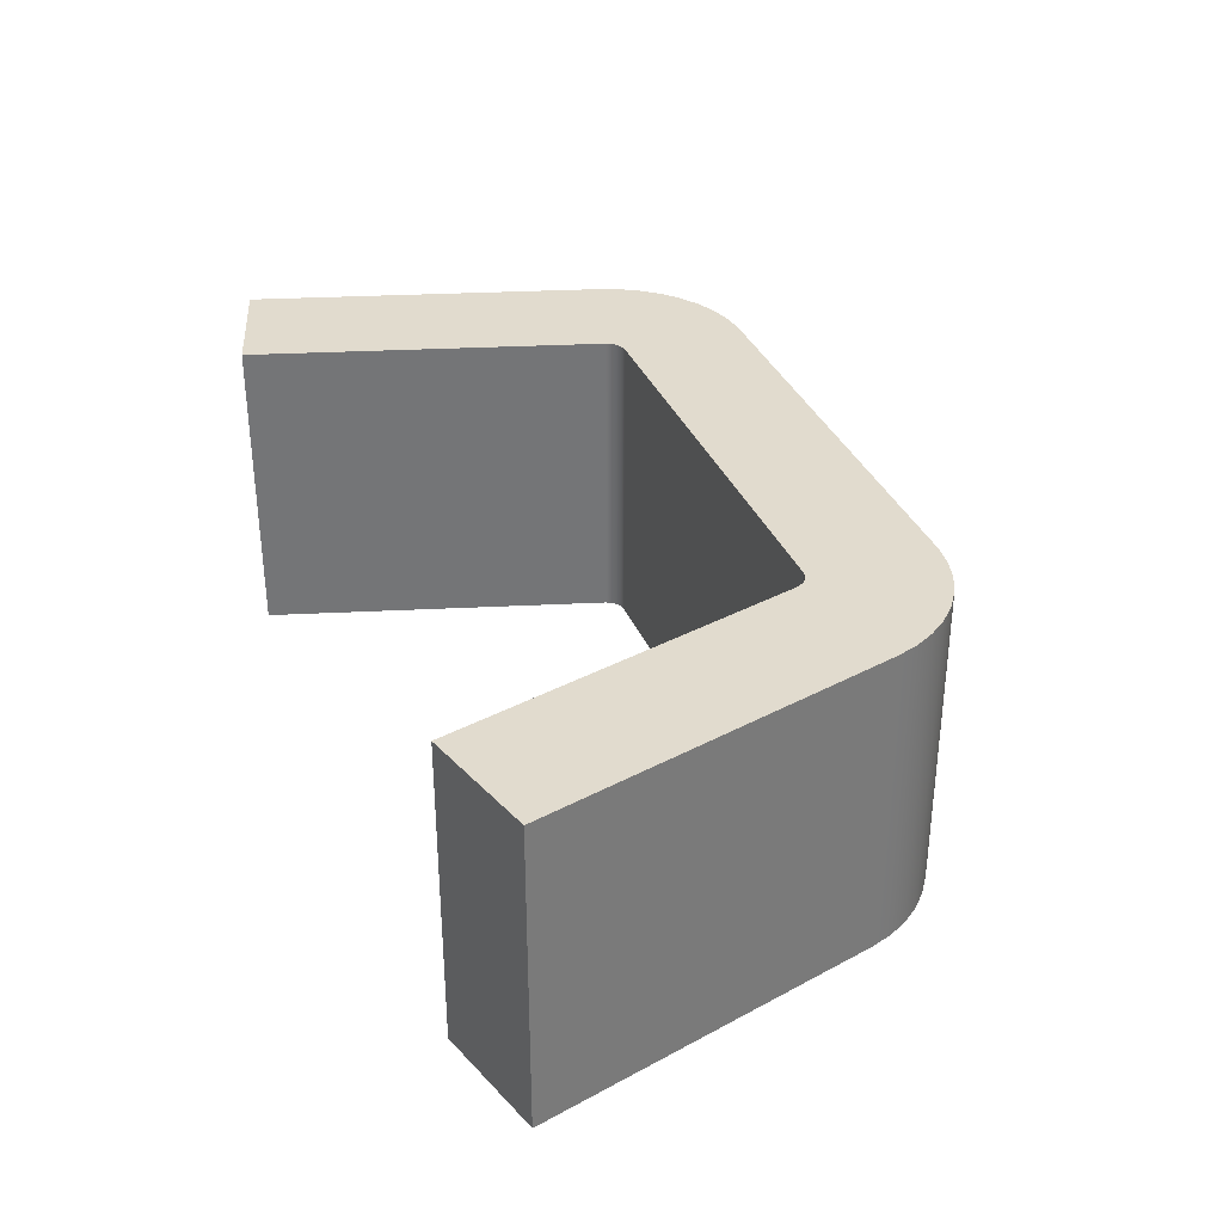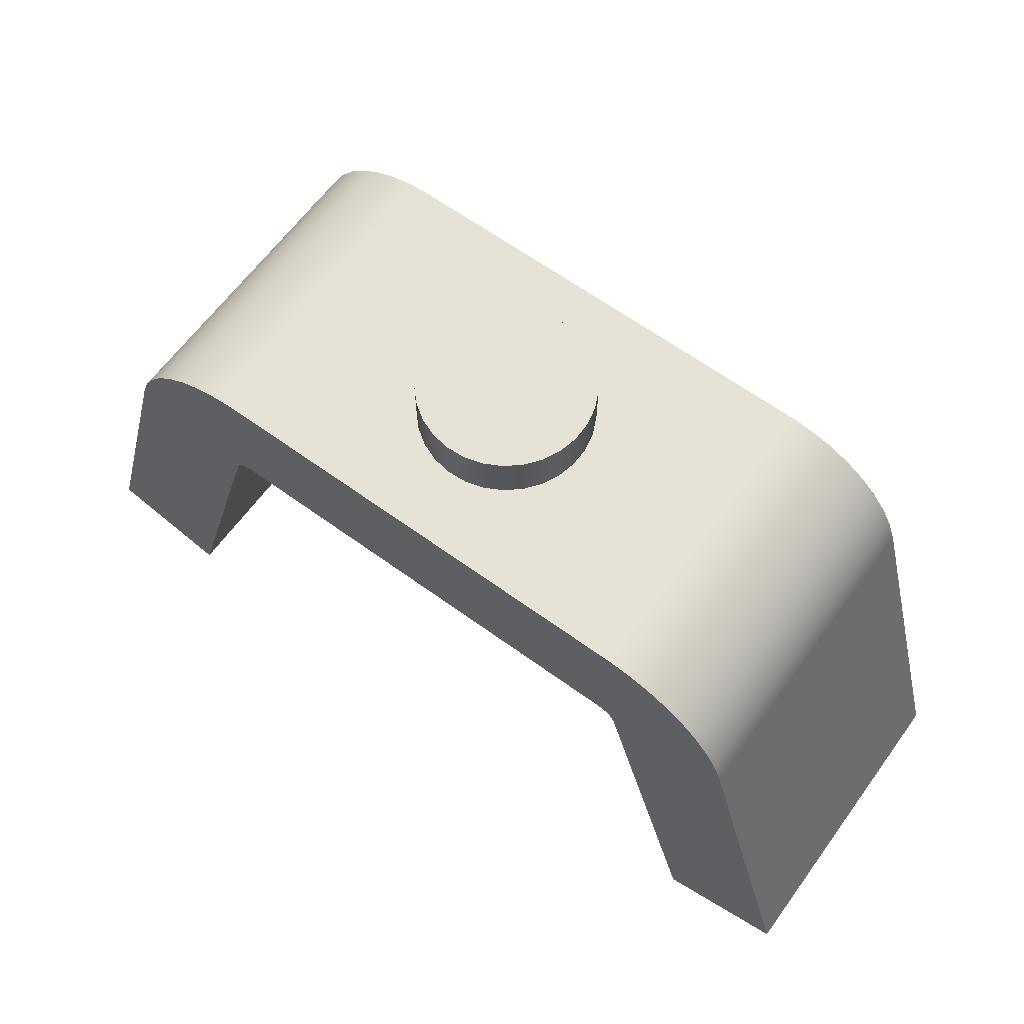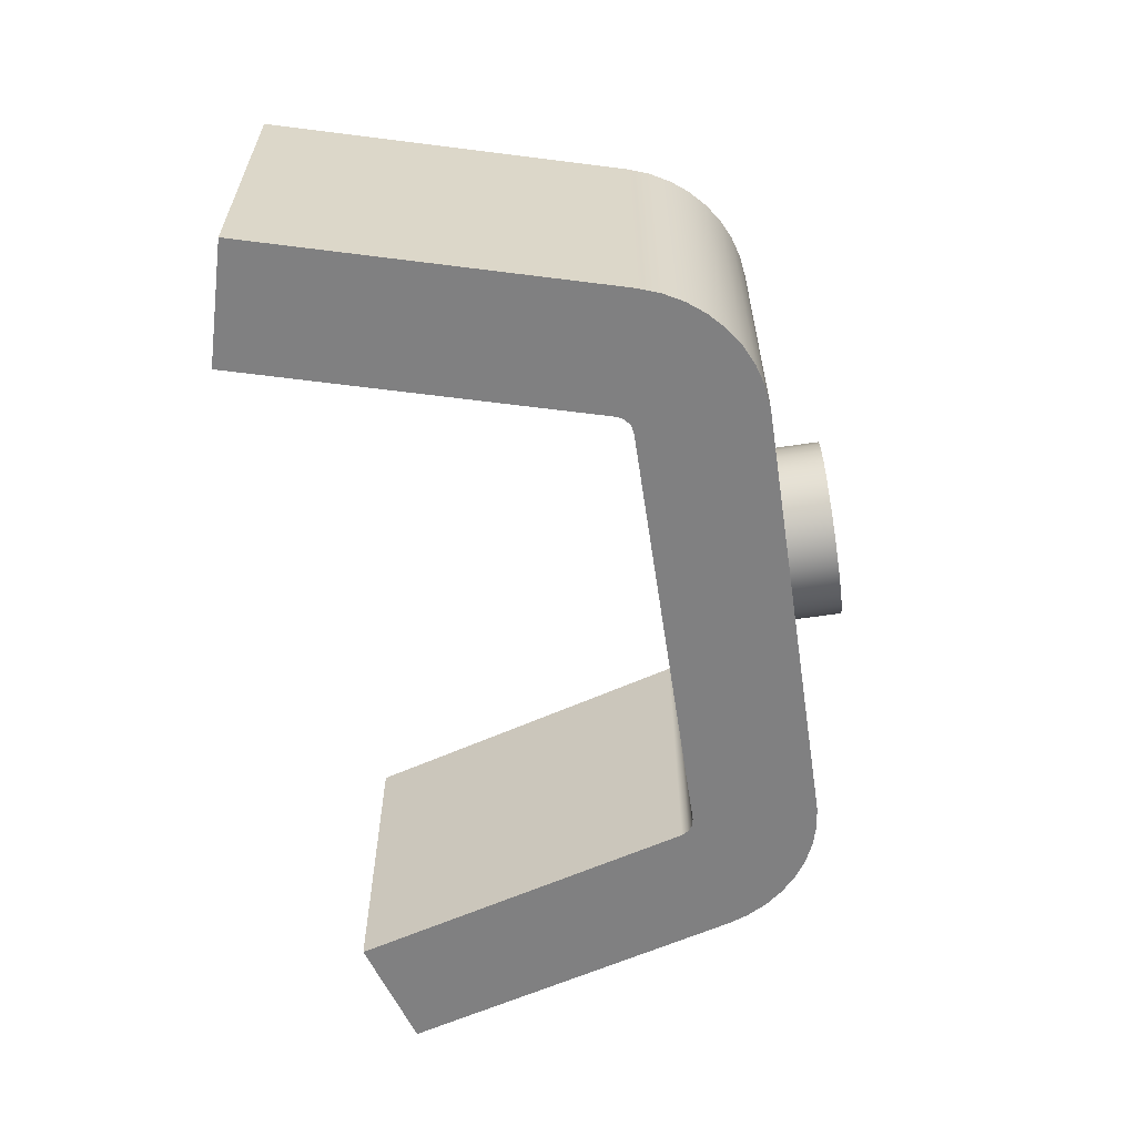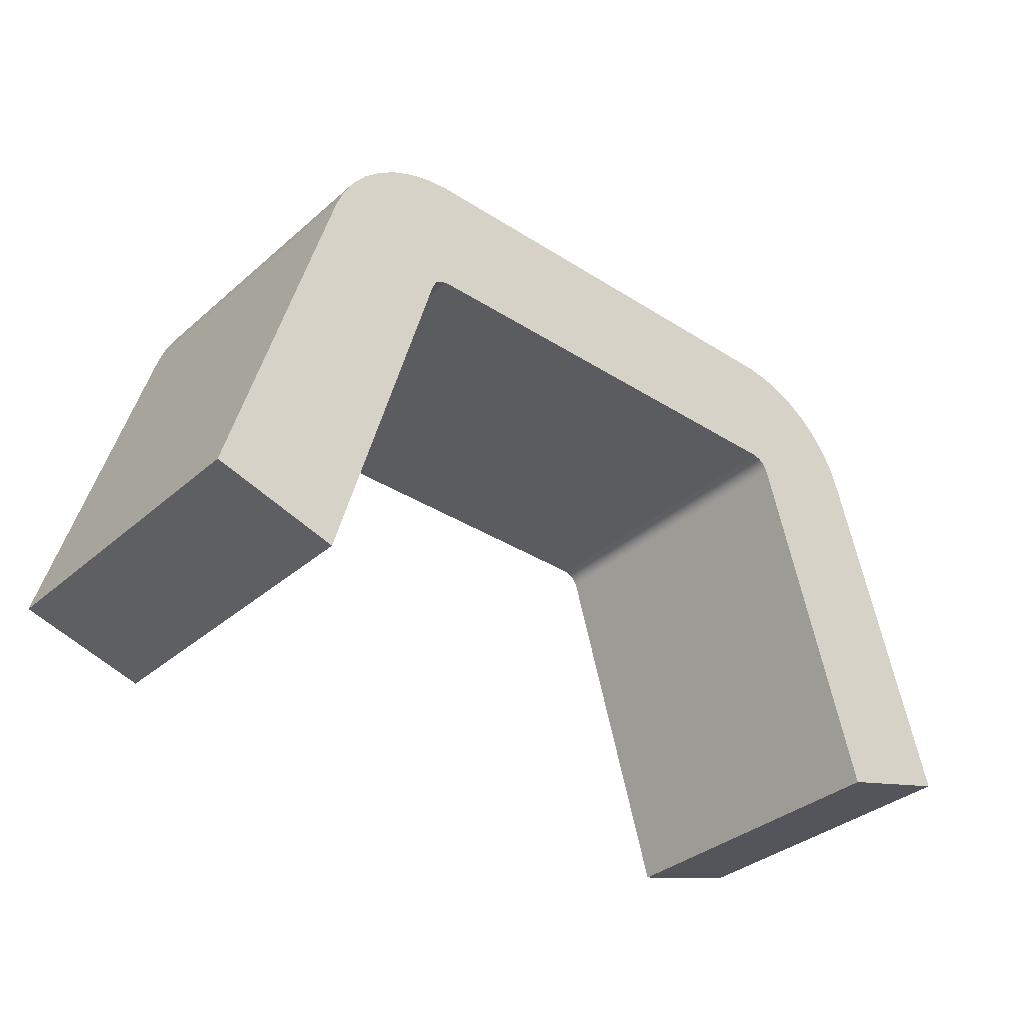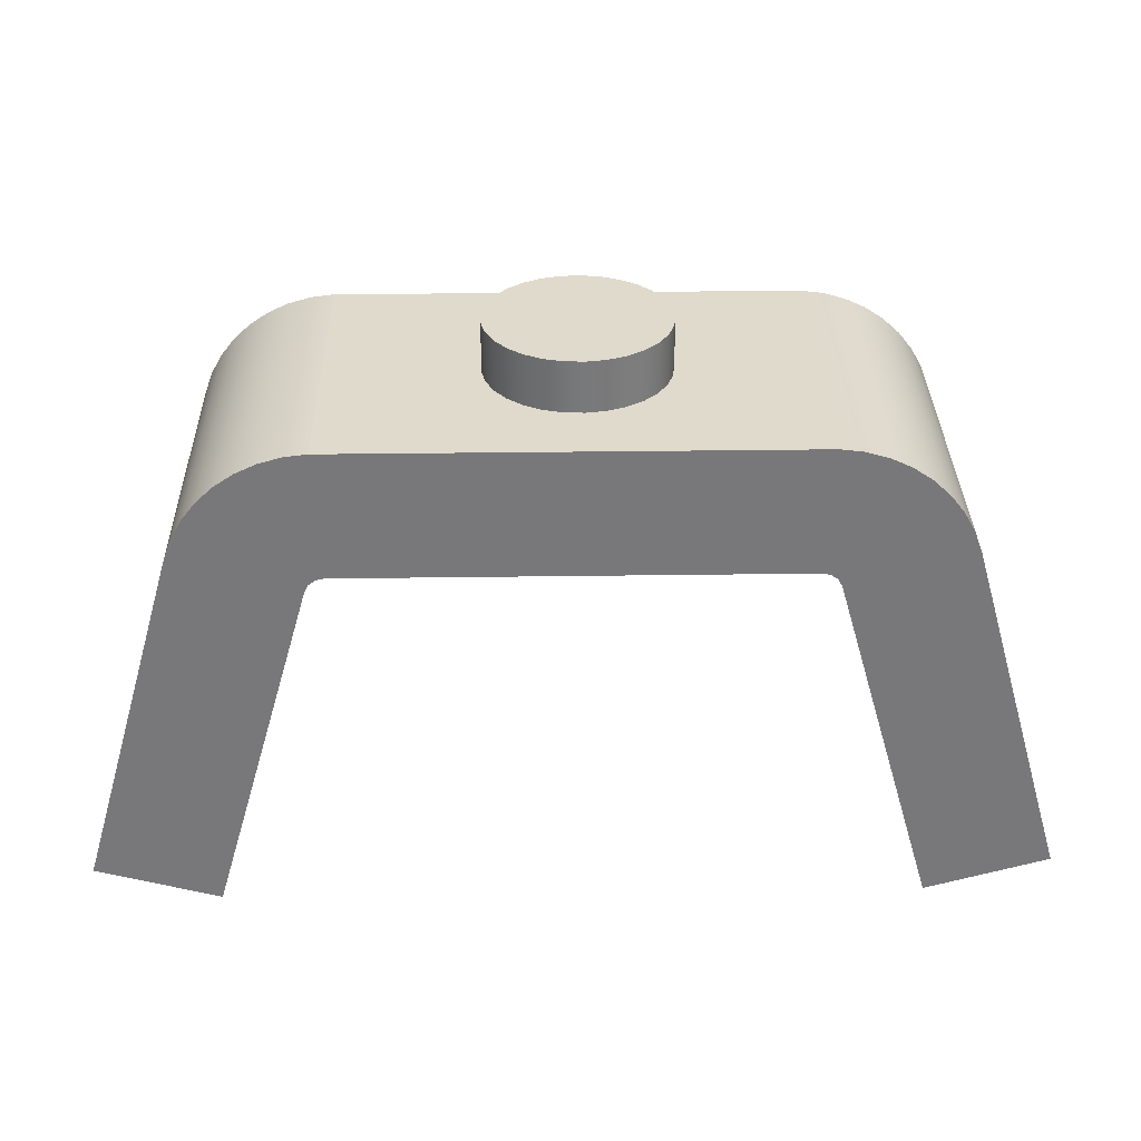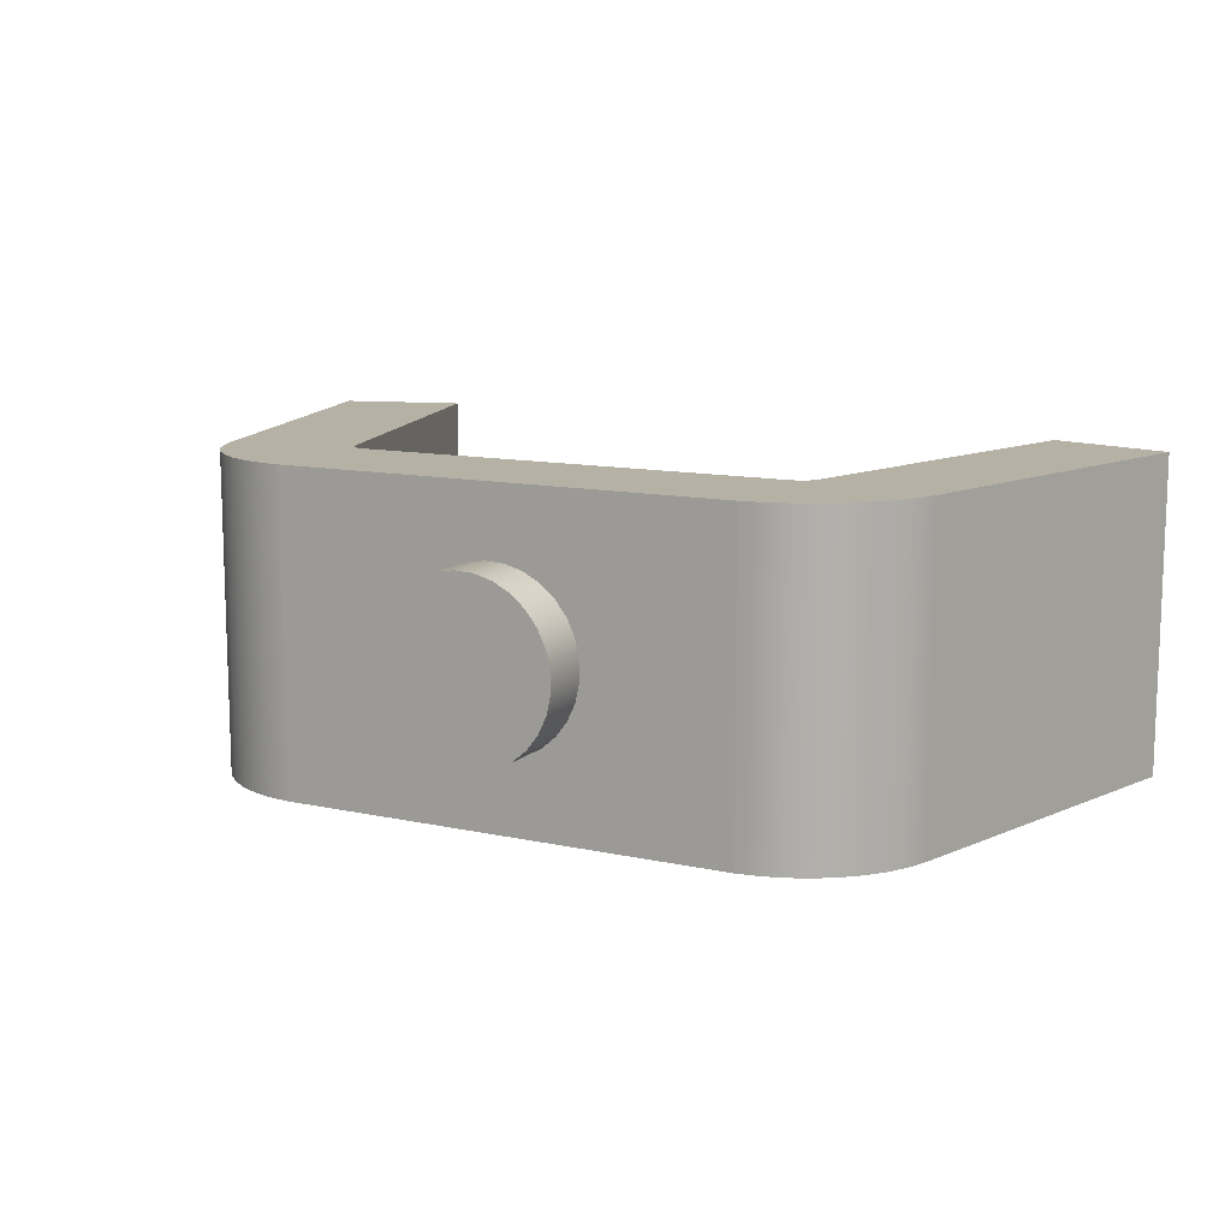
<metadata>
{"format":"obj","ext":"obj","renderer":"f3d","projection":"perspective","resolution":1024,"background":"white","views":[{"elev":33.9,"azim":70.0,"up":"+Z"},{"elev":64.0,"azim":-143.8,"up":"+Y"},{"elev":-60.2,"azim":98.7,"up":"+Z"},{"elev":-34.6,"azim":-40.8,"up":"+Y"},{"elev":32.5,"azim":-1.1,"up":"+Y"},{"elev":11.8,"azim":-152.3,"up":"+Z"}]}
</metadata>
<code>
v 0.7506 3.9 1.25
v 0.7342 3.9 1.4
v 0.6859 3.9 1.544
v 0.6079 3.9 1.674
v 0.5038 3.9 1.784
v 0.3785 3.9 1.868
v 0.2379 3.9 1.924
v 0.0885 3.9 1.949
v -0.06264 3.9 1.941
v -0.2085 3.9 1.9
v -0.3422 3.9 1.829
v -0.4576 3.9 1.731
v -0.5492 3.9 1.611
v -0.6128 3.9 1.474
v -0.6453 3.9 1.326
v -0.6453 3.9 1.174
v -0.6128 3.9 1.026
v -0.5492 3.9 0.8891
v -0.4576 3.9 0.7686
v -0.3422 3.9 0.6706
v -0.2085 3.9 0.5997
v -0.06264 3.9 0.5592
v 0.0885 3.9 0.551
v 0.2379 3.9 0.5755
v 0.3785 3.9 0.6315
v 0.5038 3.9 0.7165
v 0.6079 3.9 0.8264
v 0.6859 3.9 0.9561
v 0.7342 3.9 1.1
v 0.7506 3.5 1.25
v 0.7342 3.5 1.1
v 0.6859 3.5 0.9561
v 0.6079 3.5 0.8264
v 0.5038 3.5 0.7165
v 0.3785 3.5 0.6315
v 0.2379 3.5 0.5755
v 0.0885 3.5 0.551
v -0.06264 3.5 0.5592
v -0.2085 3.5 0.5997
v -0.3422 3.5 0.6706
v -0.4576 3.5 0.7686
v -0.5492 3.5 0.8891
v -0.6128 3.5 1.026
v -0.6453 3.5 1.174
v -0.6453 3.5 1.326
v -0.6128 3.5 1.474
v -0.5492 3.5 1.611
v -0.4576 3.5 1.731
v -0.3422 3.5 1.829
v -0.2085 3.5 1.9
v -0.06264 3.5 1.941
v 0.0885 3.5 1.949
v 0.2379 3.5 1.924
v 0.3785 3.5 1.868
v 0.5038 3.5 1.784
v 0.6079 3.5 1.674
v 0.6859 3.5 1.544
v 0.7342 3.5 1.4
v 0.7506 3.5 1.25
v 0.7506 3.9 1.25
v 0.7506 3.9 1.25
v 0.7342 3.9 1.1
v 0.6859 3.9 0.9561
v 0.6079 3.9 0.8264
v 0.5038 3.9 0.7165
v 0.3785 3.9 0.6315
v 0.2379 3.9 0.5755
v 0.0885 3.9 0.551
v -0.06264 3.9 0.5592
v -0.2085 3.9 0.5997
v -0.3422 3.9 0.6706
v -0.4576 3.9 0.7686
v -0.5492 3.9 0.8891
v -0.6128 3.9 1.026
v -0.6453 3.9 1.174
v -0.6453 3.9 1.326
v -0.6128 3.9 1.474
v -0.5492 3.9 1.611
v -0.4576 3.9 1.731
v -0.3422 3.9 1.829
v -0.2085 3.9 1.9
v -0.06264 3.9 1.941
v 0.0885 3.9 1.949
v 0.2379 3.9 1.924
v 0.3785 3.9 1.868
v 0.5038 3.9 1.784
v 0.6079 3.9 1.674
v 0.6859 3.9 1.544
v 0.7342 3.9 1.4
v 1.749 2.5 0
v 1.812 2.486 0
v 1.863 2.447 0
v 1.894 2.39 0
v 1.894 2.39 2.5
v 1.863 2.447 2.5
v 1.812 2.486 2.5
v 1.749 2.5 2.5
v -1.751 2.5 0
v 1.749 2.5 0
v 1.749 2.5 2.5
v -1.751 2.5 2.5
v -1.897 2.39 0
v -1.866 2.447 0
v -1.815 2.486 0
v -1.751 2.5 0
v -1.751 2.5 2.5
v -1.815 2.486 2.5
v -1.866 2.447 2.5
v -1.897 2.39 2.5
v -2.703 -0.4 0
v -1.897 2.39 0
v -1.897 2.39 2.5
v -2.703 -0.4 2.5
v -3.664 -0.1226 0
v -2.703 -0.4 0
v -2.703 -0.4 2.5
v -3.664 -0.1226 2.5
v -2.858 2.668 0
v -3.664 -0.1226 0
v -3.664 -0.1226 2.5
v -2.858 2.668 2.5
v -1.804 3.5 0
v -1.981 3.478 0
v -2.153 3.428 0
v -2.316 3.353 0
v -2.464 3.253 0
v -2.596 3.132 0
v -2.707 2.991 0
v -2.795 2.835 0
v -2.858 2.668 0
v -2.858 2.668 2.5
v -2.795 2.835 2.5
v -2.707 2.991 2.5
v -2.596 3.132 2.5
v -2.464 3.253 2.5
v -2.316 3.353 2.5
v -2.153 3.428 2.5
v -1.981 3.478 2.5
v -1.804 3.5 2.5
v 0.7506 3.5 1.25
v 0.7342 3.5 1.4
v 0.6859 3.5 1.544
v 0.6079 3.5 1.674
v 0.5038 3.5 1.784
v 0.3785 3.5 1.868
v 0.2379 3.5 1.924
v 0.0885 3.5 1.949
v -0.06264 3.5 1.941
v -0.2085 3.5 1.9
v -0.3422 3.5 1.829
v -0.4576 3.5 1.731
v -0.5492 3.5 1.611
v -0.6128 3.5 1.474
v -0.6453 3.5 1.326
v -0.6453 3.5 1.174
v -0.6128 3.5 1.026
v -0.5492 3.5 0.8891
v -0.4576 3.5 0.7686
v -0.3422 3.5 0.6706
v -0.2085 3.5 0.5997
v -0.06264 3.5 0.5592
v 0.0885 3.5 0.551
v 0.2379 3.5 0.5755
v 0.3785 3.5 0.6315
v 0.5038 3.5 0.7165
v 0.6079 3.5 0.8264
v 0.6859 3.5 0.9561
v 0.7342 3.5 1.1
v 1.801 3.5 0
v -1.804 3.5 0
v -1.804 3.5 2.5
v 1.801 3.5 2.5
v 2.855 2.668 0
v 2.792 2.835 0
v 2.704 2.991 0
v 2.593 3.132 0
v 2.461 3.253 0
v 2.313 3.353 0
v 2.15 3.428 0
v 1.978 3.478 0
v 1.801 3.5 0
v 1.801 3.5 2.5
v 1.978 3.478 2.5
v 2.15 3.428 2.5
v 2.313 3.353 2.5
v 2.461 3.253 2.5
v 2.593 3.132 2.5
v 2.704 2.991 2.5
v 2.792 2.835 2.5
v 2.855 2.668 2.5
v 3.661 -0.1226 0
v 2.855 2.668 0
v 2.855 2.668 2.5
v 3.661 -0.1226 2.5
v 2.7 -0.4 0
v 3.661 -0.1226 0
v 3.661 -0.1226 2.5
v 2.7 -0.4 2.5
v 1.894 2.39 0
v 2.7 -0.4 0
v 2.7 -0.4 2.5
v 1.894 2.39 2.5
v 1.894 2.39 2.5
v 2.7 -0.4 2.5
v 3.661 -0.1226 2.5
v 2.855 2.668 2.5
v 2.792 2.835 2.5
v 2.704 2.991 2.5
v 2.593 3.132 2.5
v 2.461 3.253 2.5
v 2.313 3.353 2.5
v 2.15 3.428 2.5
v 1.978 3.478 2.5
v 1.801 3.5 2.5
v -1.804 3.5 2.5
v -1.981 3.478 2.5
v -2.153 3.428 2.5
v -2.316 3.353 2.5
v -2.464 3.253 2.5
v -2.596 3.132 2.5
v -2.707 2.991 2.5
v -2.795 2.835 2.5
v -2.858 2.668 2.5
v -3.664 -0.1226 2.5
v -2.703 -0.4 2.5
v -1.897 2.39 2.5
v -1.866 2.447 2.5
v -1.815 2.486 2.5
v -1.751 2.5 2.5
v 1.749 2.5 2.5
v 1.812 2.486 2.5
v 1.863 2.447 2.5
v 2.7 -0.4 0
v 1.894 2.39 0
v 1.863 2.447 0
v 1.812 2.486 0
v 1.749 2.5 0
v -1.751 2.5 0
v -1.815 2.486 0
v -1.866 2.447 0
v -1.897 2.39 0
v -2.703 -0.4 0
v -3.664 -0.1226 0
v -2.858 2.668 0
v -2.795 2.835 0
v -2.707 2.991 0
v -2.596 3.132 0
v -2.464 3.253 0
v -2.316 3.353 0
v -2.153 3.428 0
v -1.981 3.478 0
v -1.804 3.5 0
v 1.801 3.5 0
v 1.978 3.478 0
v 2.15 3.428 0
v 2.313 3.353 0
v 2.461 3.253 0
v 2.593 3.132 0
v 2.704 2.991 0
v 2.792 2.835 0
v 2.855 2.668 0
v 3.661 -0.1226 0
g eed42176-e347-11ea-bb5b-54bf646e7e1f
f 2 58 1
f 1 58 59
f 60 30 29
f 29 30 31
f 29 31 28
f 28 31 32
f 28 32 27
f 27 32 33
f 27 33 26
f 26 33 34
f 26 34 25
f 25 34 35
f 25 35 24
f 24 35 36
f 24 36 23
f 23 36 37
f 23 37 22
f 22 37 38
f 22 38 21
f 21 38 39
f 21 39 20
f 20 39 40
f 20 40 19
f 19 40 41
f 19 41 18
f 18 41 42
f 18 42 17
f 17 42 43
f 17 43 16
f 16 43 44
f 16 44 15
f 15 44 45
f 15 45 14
f 14 45 46
f 14 46 13
f 13 46 47
f 13 47 12
f 12 47 48
f 12 48 11
f 11 48 49
f 11 49 10
f 10 49 50
f 10 50 9
f 9 50 51
f 9 51 8
f 8 51 52
f 8 52 7
f 7 52 53
f 7 53 6
f 6 53 54
f 6 54 5
f 5 54 55
f 5 55 4
f 4 55 56
f 4 56 3
f 3 56 57
f 3 57 2
f 2 57 58
g eedc5ee4-e347-11ea-a3f6-54bf646e7e1f
f 62 75 61
f 61 75 76
f 61 76 89
f 89 76 77
f 89 77 88
f 88 77 78
f 88 78 87
f 87 78 79
f 87 79 86
f 86 79 80
f 86 80 85
f 85 80 81
f 85 81 84
f 84 81 82
f 84 82 83
f 75 62 74
f 74 62 63
f 74 63 73
f 73 63 64
f 73 64 72
f 72 64 65
f 72 65 71
f 71 65 66
f 71 66 70
f 70 66 67
f 70 67 69
f 69 67 68
g ed8ea510-e347-11ea-ba21-54bf646e7e1f
f 97 90 96
f 96 90 91
f 96 91 95
f 95 91 92
f 95 92 94
f 94 92 93
g ed95d100-e347-11ea-ab4a-54bf646e7e1f
f 98 99 101
f 101 99 100
g ed9d2466-e347-11ea-9860-54bf646e7e1f
f 109 102 108
f 108 102 103
f 108 103 107
f 107 103 104
f 107 104 106
f 106 104 105
g eda45076-e347-11ea-b46d-54bf646e7e1f
f 110 111 113
f 113 111 112
g edaba38a-e347-11ea-ad37-54bf646e7e1f
f 114 115 117
f 117 115 116
g edcd35c0-e347-11ea-a06f-54bf646e7e1f
f 118 119 121
f 121 119 120
g edd4fe02-e347-11ea-9e9b-54bf646e7e1f
f 139 122 138
f 138 122 123
f 138 123 137
f 137 123 124
f 137 124 136
f 136 124 125
f 136 125 135
f 135 125 126
f 135 126 134
f 134 126 127
f 134 127 133
f 133 127 128
f 133 128 132
f 132 128 129
f 132 129 131
f 131 129 130
g eddc782c-e347-11ea-8b3b-54bf646e7e1f
f 141 172 140
f 140 172 169
f 140 169 168
f 168 169 167
f 167 169 166
f 166 169 165
f 165 169 164
f 164 169 163
f 163 169 162
f 162 169 170
f 162 170 161
f 161 170 160
f 160 170 159
f 159 170 158
f 158 170 157
f 157 170 156
f 156 170 155
f 155 170 154
f 154 170 171
f 154 171 153
f 153 171 152
f 152 171 151
f 151 171 150
f 150 171 149
f 149 171 148
f 148 171 147
f 147 171 172
f 147 172 146
f 146 172 145
f 145 172 144
f 144 172 143
f 143 172 142
f 142 172 141
g ede3f236-e347-11ea-a596-54bf646e7e1f
f 190 173 189
f 189 173 174
f 189 174 188
f 188 174 175
f 188 175 187
f 187 175 176
f 187 176 186
f 186 176 177
f 186 177 185
f 185 177 178
f 185 178 184
f 184 178 179
f 184 179 183
f 183 179 180
f 183 180 182
f 182 180 181
g edeb6c80-e347-11ea-a5e2-54bf646e7e1f
f 191 192 194
f 194 192 193
g edf2e69c-e347-11ea-a90e-54bf646e7e1f
f 195 196 198
f 198 196 197
g edfa60ca-e347-11ea-a1a8-54bf646e7e1f
f 199 200 202
f 202 200 201
g ee020206-e347-11ea-a743-54bf646e7e1f
f 204 205 203
f 203 205 206
f 203 206 232
f 232 206 231
f 231 206 207
f 231 207 208
f 231 208 230
f 230 208 209
f 230 209 210
f 210 211 230
f 230 211 212
f 230 212 213
f 213 214 230
f 230 214 215
f 230 215 229
f 229 215 216
f 229 216 217
f 217 218 229
f 229 218 219
f 229 219 220
f 220 221 229
f 229 221 228
f 228 221 222
f 228 222 223
f 224 226 223
f 223 226 227
f 223 227 228
f 224 225 226
g ee09a2d8-e347-11ea-b8e3-54bf646e7e1f
f 233 234 262
f 262 234 261
f 261 234 235
f 261 235 236
f 237 259 236
f 236 259 260
f 236 260 261
f 238 253 237
f 237 253 254
f 237 254 255
f 239 246 238
f 238 246 247
f 238 247 248
f 240 244 239
f 239 244 245
f 239 245 246
f 240 241 244
f 244 241 243
f 243 241 242
f 248 249 238
f 238 249 250
f 238 250 251
f 251 252 238
f 238 252 253
f 255 256 237
f 237 256 257
f 237 257 258
f 258 259 237

</code>
